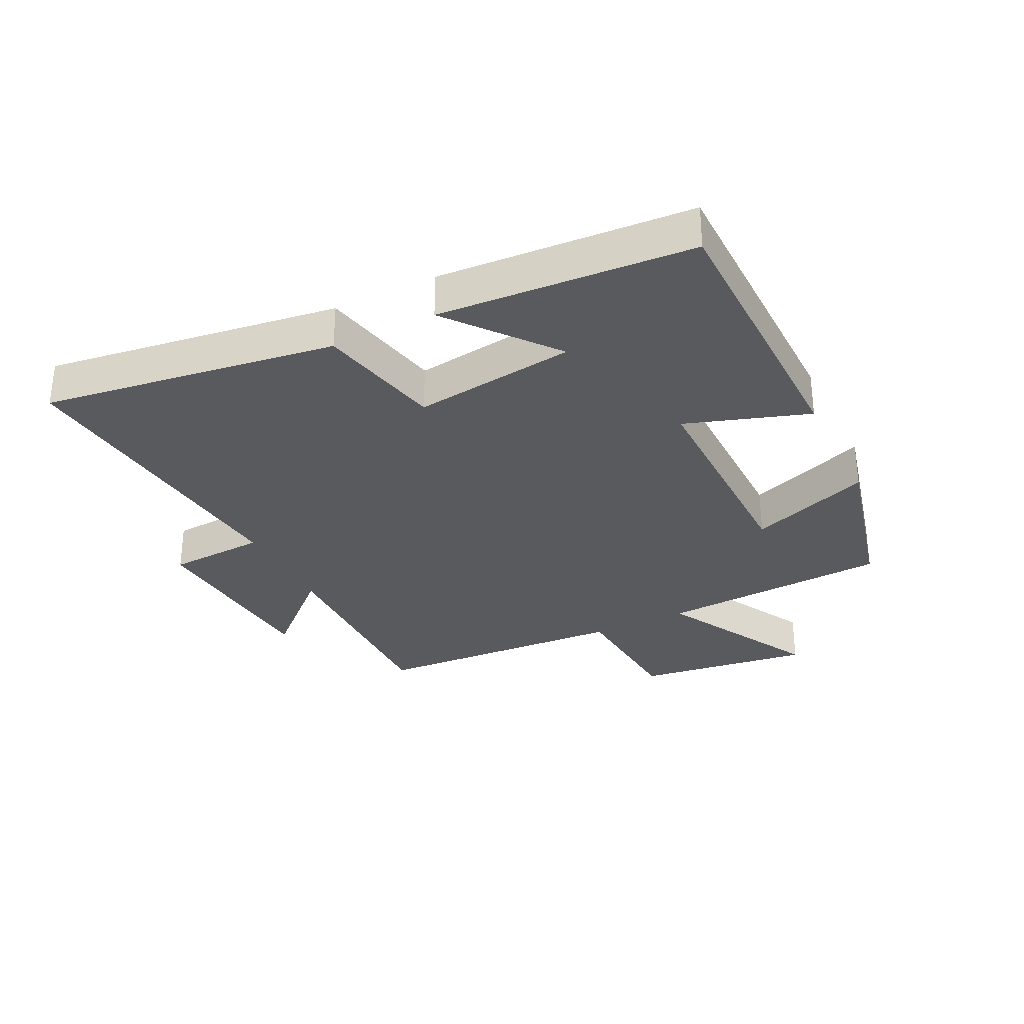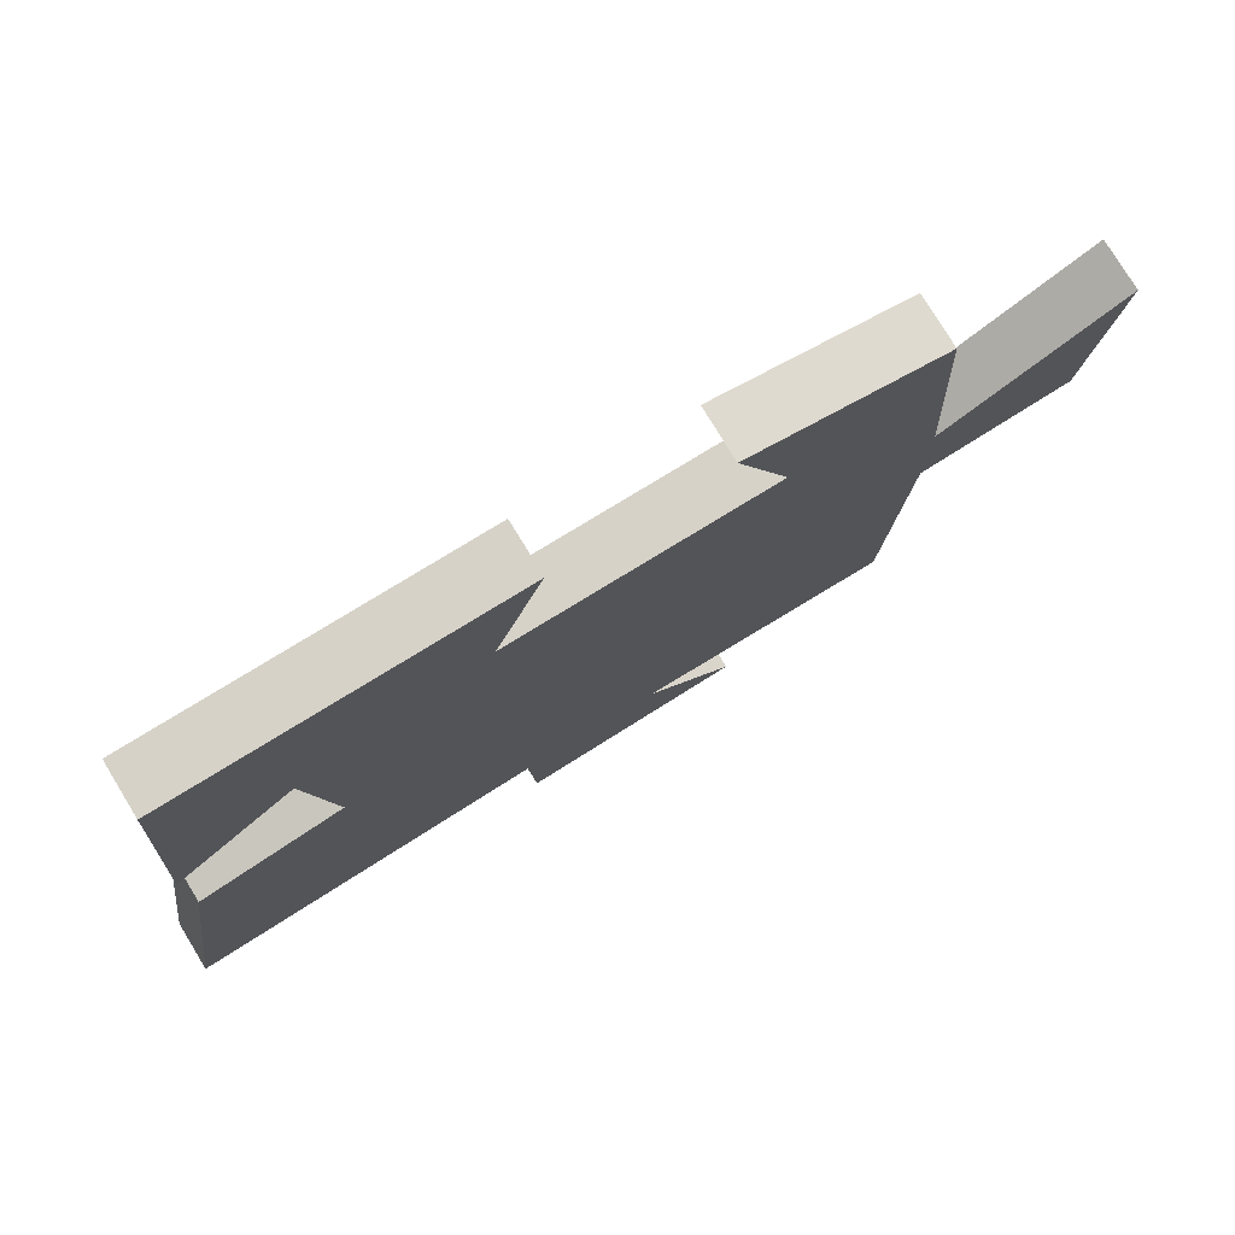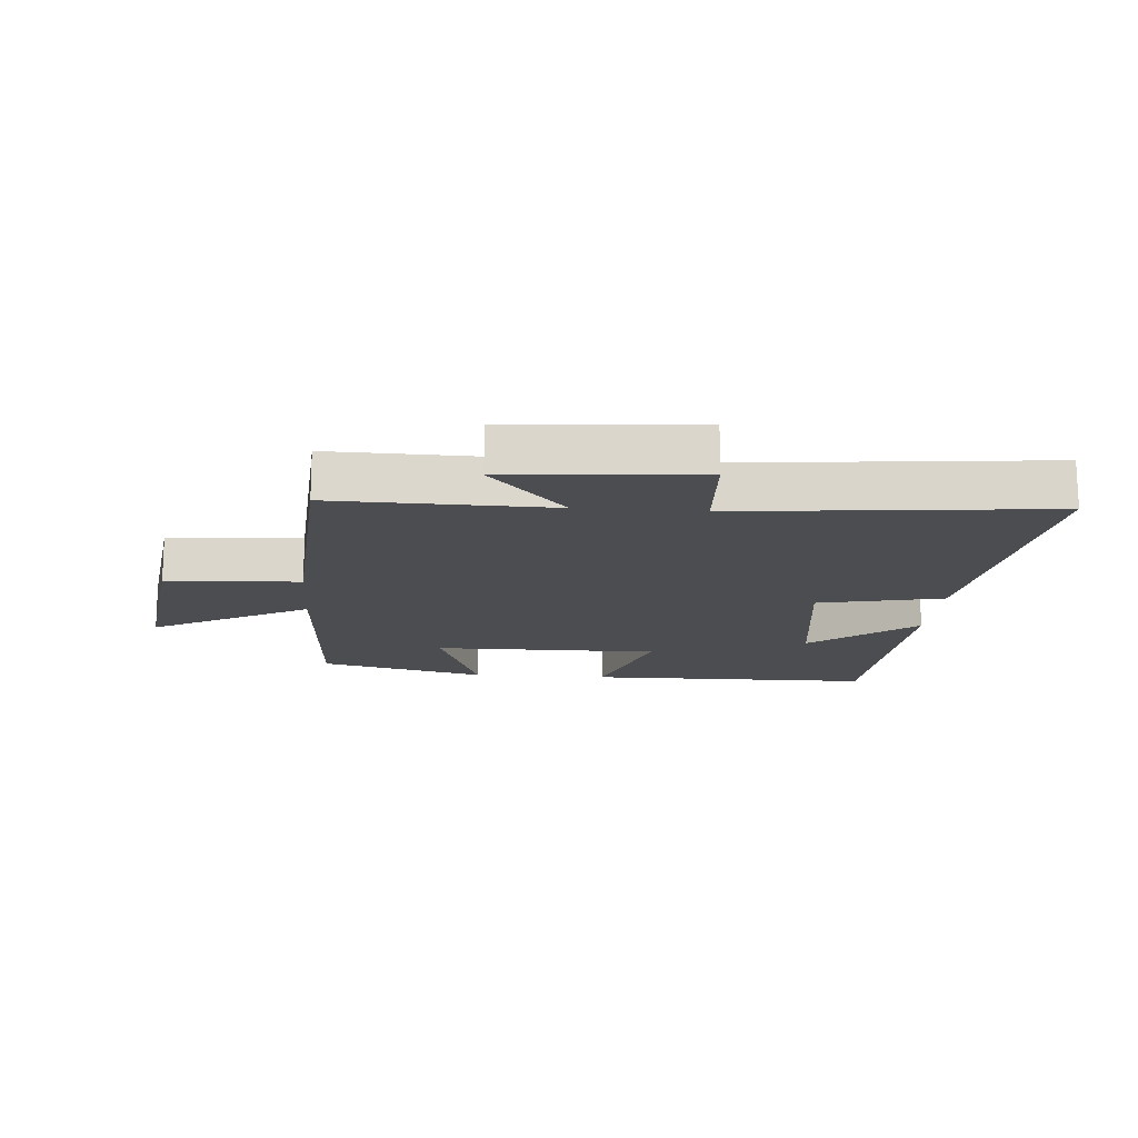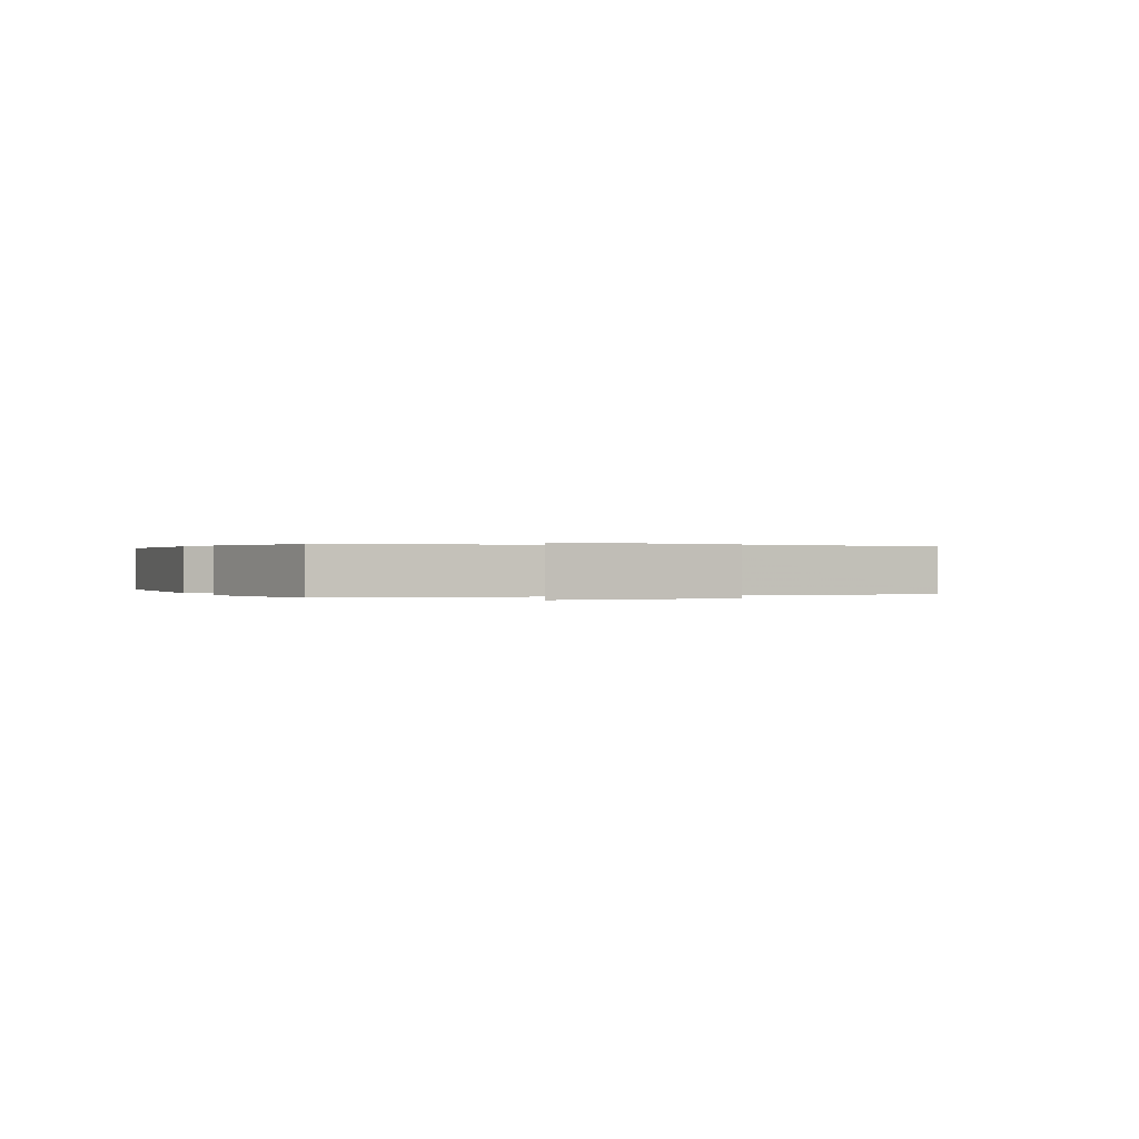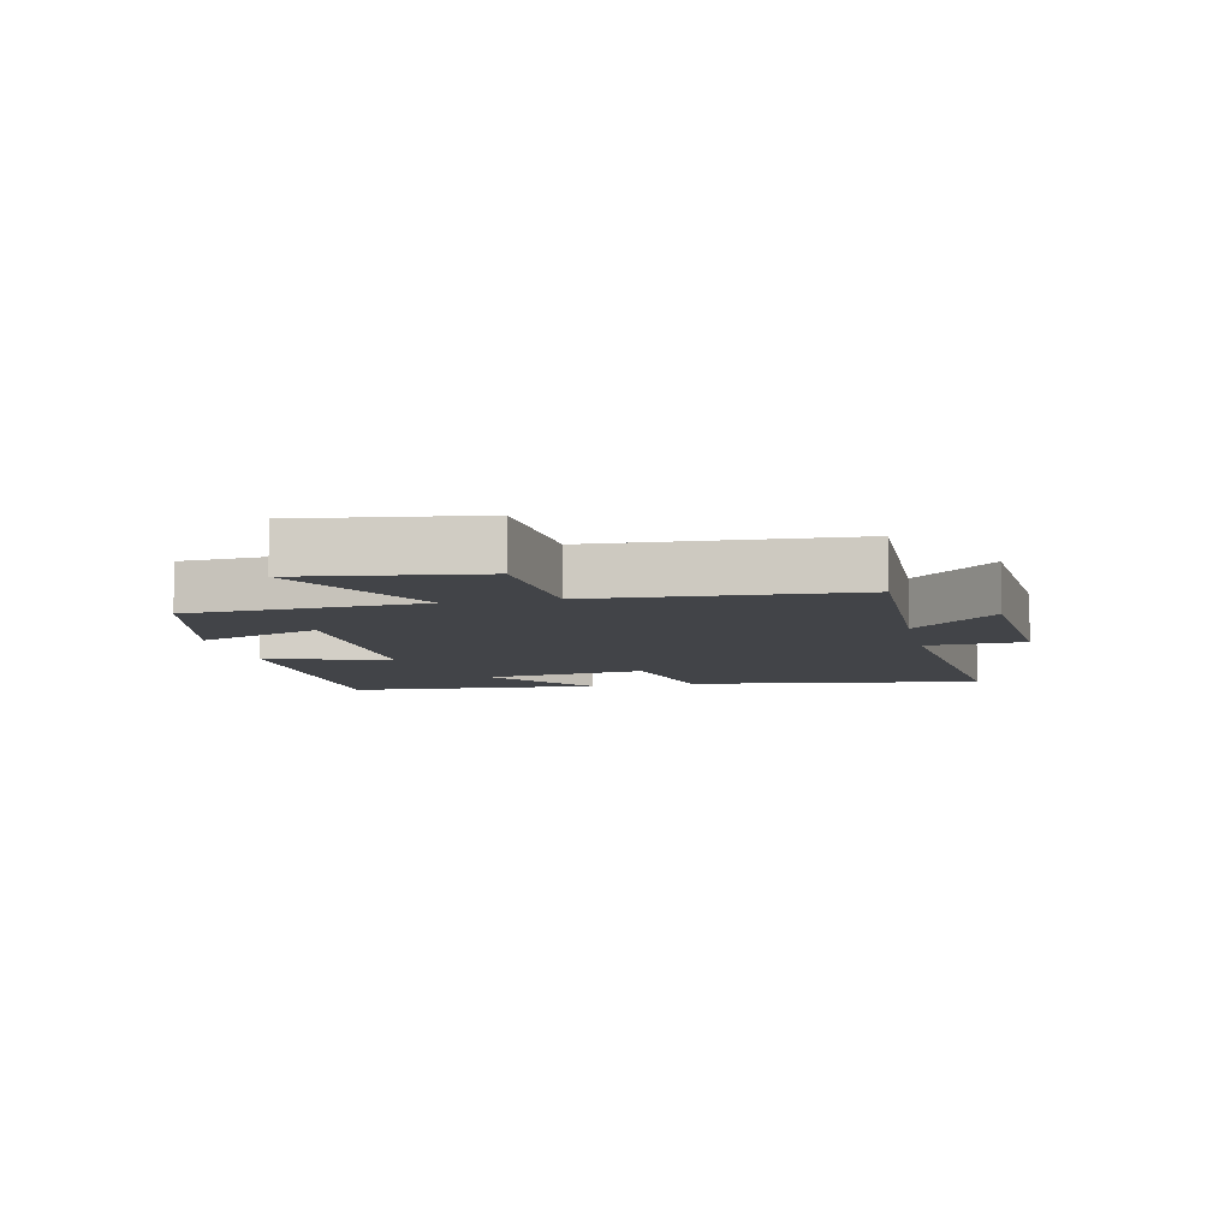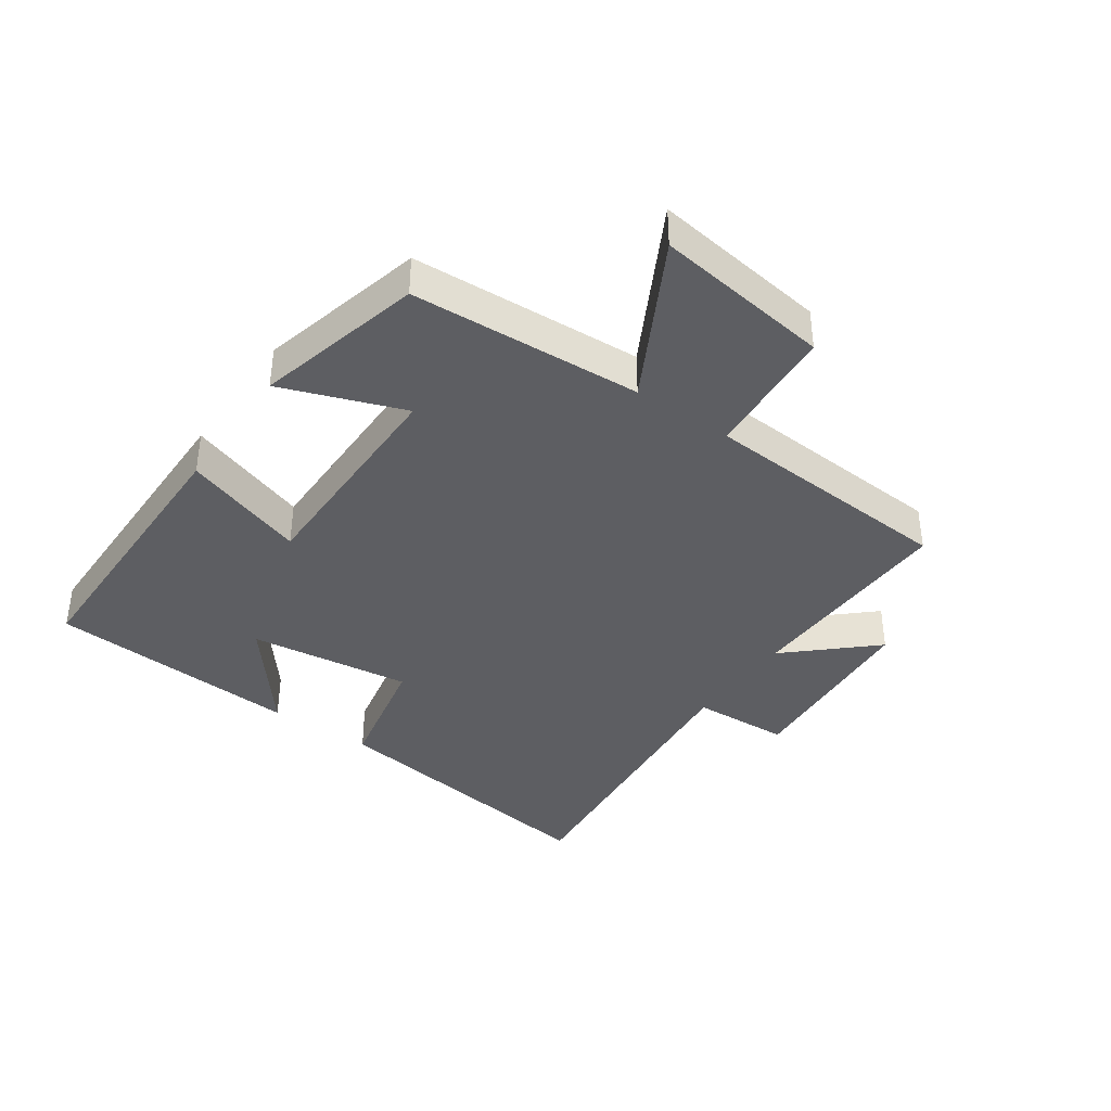
<metadata>
{"format":"obj","ext":"obj","renderer":"f3d","projection":"perspective","resolution":1024,"background":"white","views":[{"elev":-31.4,"azim":-63.6,"up":"+Y"},{"elev":77.8,"azim":-31.4,"up":"+Z"},{"elev":-16.0,"azim":175.5,"up":"+Y"},{"elev":0.2,"azim":69.5,"up":"+Y"},{"elev":-7.9,"azim":102.2,"up":"+Y"},{"elev":-38.7,"azim":55.0,"up":"+Y"}]}
</metadata>
<code>
v -0.473 0.07 0.496
v -0.013 0.07 0.5
v -0.079 0.07 0.303
v 0.283 0.07 0.305
v 0.211 0.07 0.5
v 0.479 0.07 0.434
v 0.5 0.07 0.064
v 0.752 0.07 0.2
v 0.714 0.07 -0.082
v 0.5 0.07 -0.098
v 0.475 0.07 -0.507
v 0.125 0.07 -0.5
v 0.247 0.07 -0.633
v -0.059 0.07 -0.657
v -0.067 0.07 -0.5
v -0.567 0.07 -0.55
v -0.5 0.07 -0.08
v -0.299 0.07 -0.037
v -0.333 0.07 0.223
v -0.5 0.07 0.09
v -0.473 0 0.496
v -0.013 0 0.5
v -0.079 0 0.303
v 0.283 0 0.305
v 0.211 0 0.5
v 0.479 0 0.434
v 0.5 0 0.064
v 0.752 0 0.2
v 0.714 0 -0.082
v 0.5 0 -0.098
v 0.475 0 -0.507
v 0.125 0 -0.5
v 0.247 0 -0.633
v -0.059 0 -0.657
v -0.067 0 -0.5
v -0.567 0 -0.55
v -0.5 0 -0.08
v -0.299 0 -0.037
v -0.333 0 0.223
v -0.5 0 0.09
f 19 20 1 2
f 18 19 2 3
f 15 16 17 18
f 15 18 3 4
f 12 13 14 15
f 12 15 4
f 10 11 12 4
f 7 8 9 10
f 6 7 10
f 4 5 6 10
f 22 21 40 39
f 23 22 39 38
f 38 37 36 35
f 24 23 38 35
f 35 34 33 32
f 24 35 32
f 24 32 31 30
f 30 29 28 27
f 30 27 26
f 30 26 25 24
f 1 21 22 2
f 2 22 23 3
f 3 23 24 4
f 4 24 25 5
f 5 25 26 6
f 6 26 27 7
f 7 27 28 8
f 8 28 29 9
f 9 29 30 10
f 10 30 31 11
f 11 31 32 12
f 12 32 33 13
f 13 33 34 14
f 14 34 35 15
f 15 35 36 16
f 16 36 37 17
f 17 37 38 18
f 18 38 39 19
f 19 39 40 20
f 20 40 21 1

</code>
